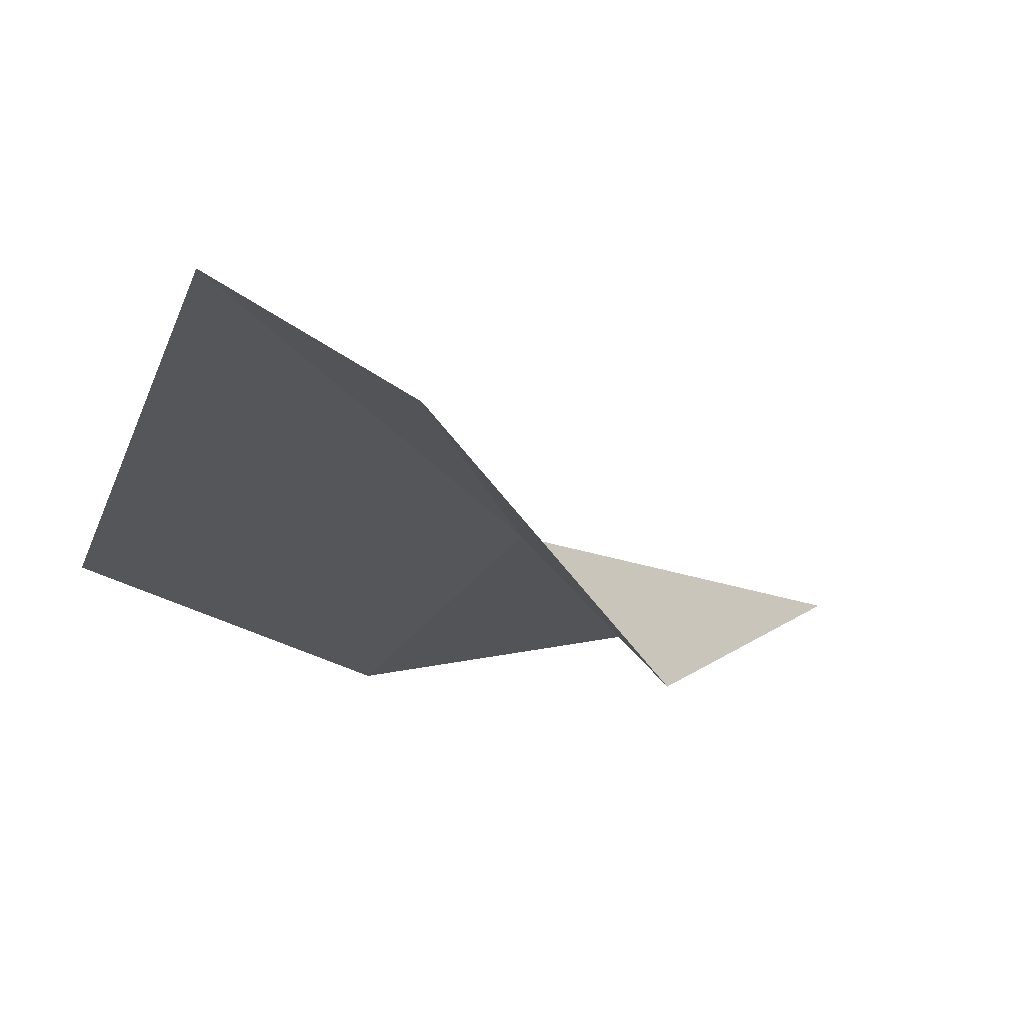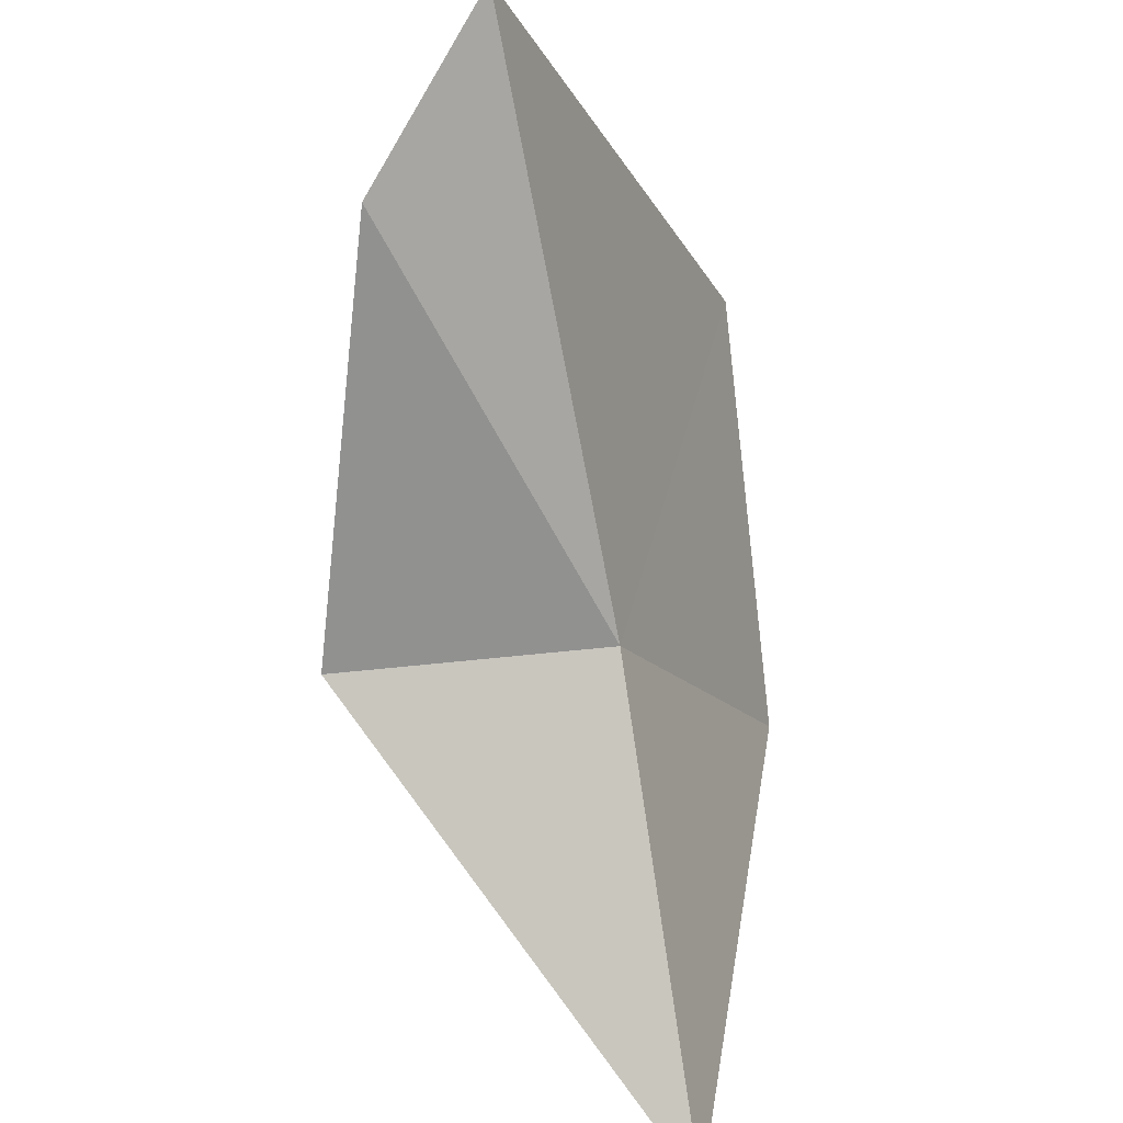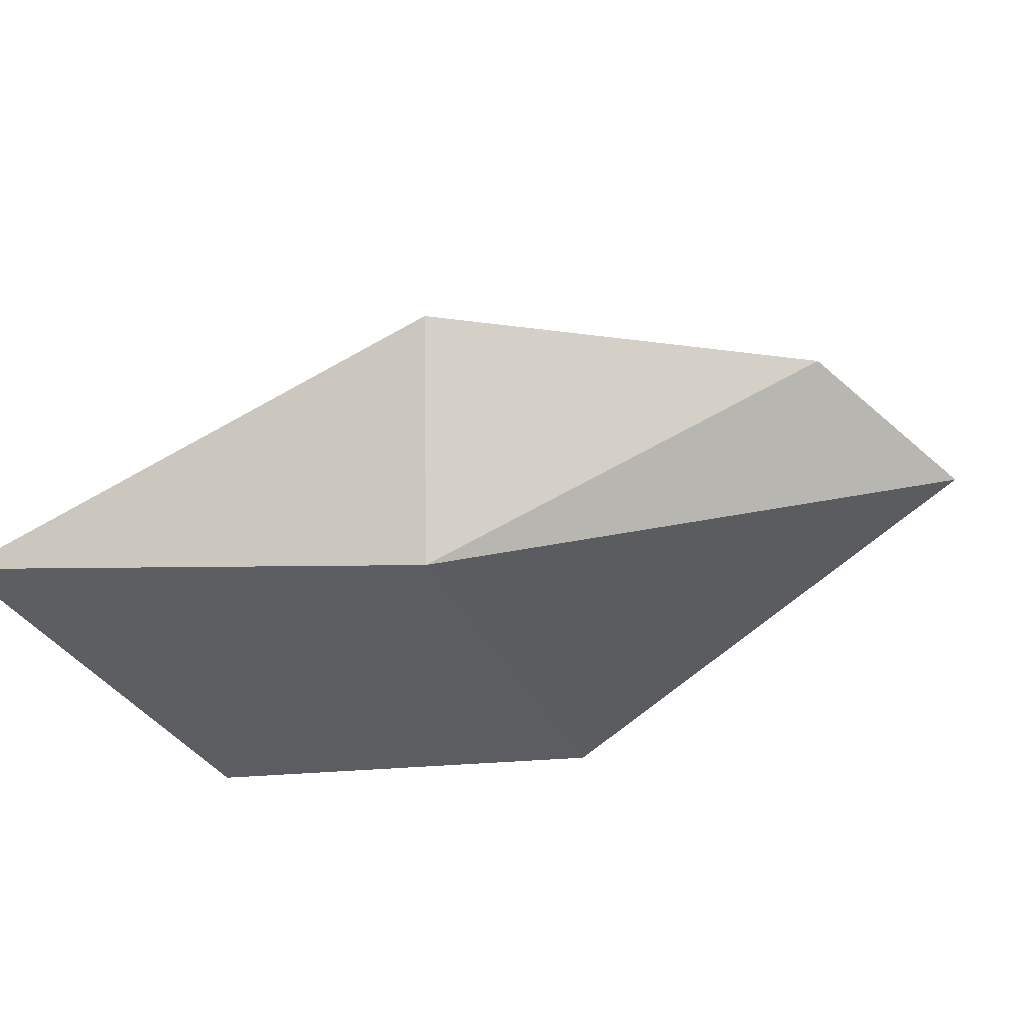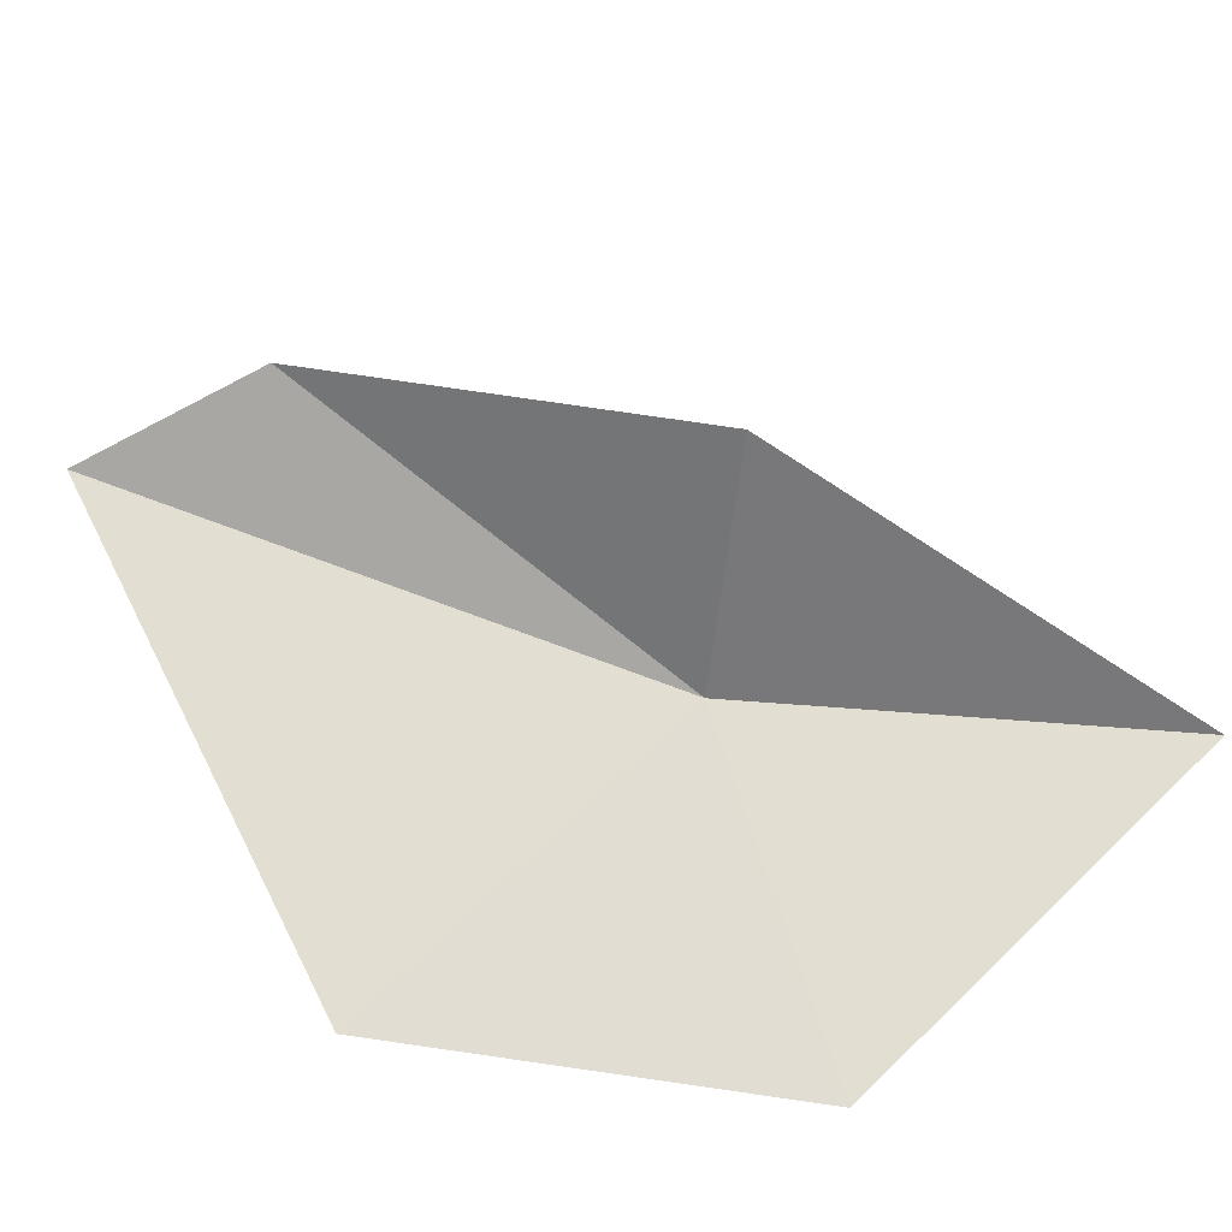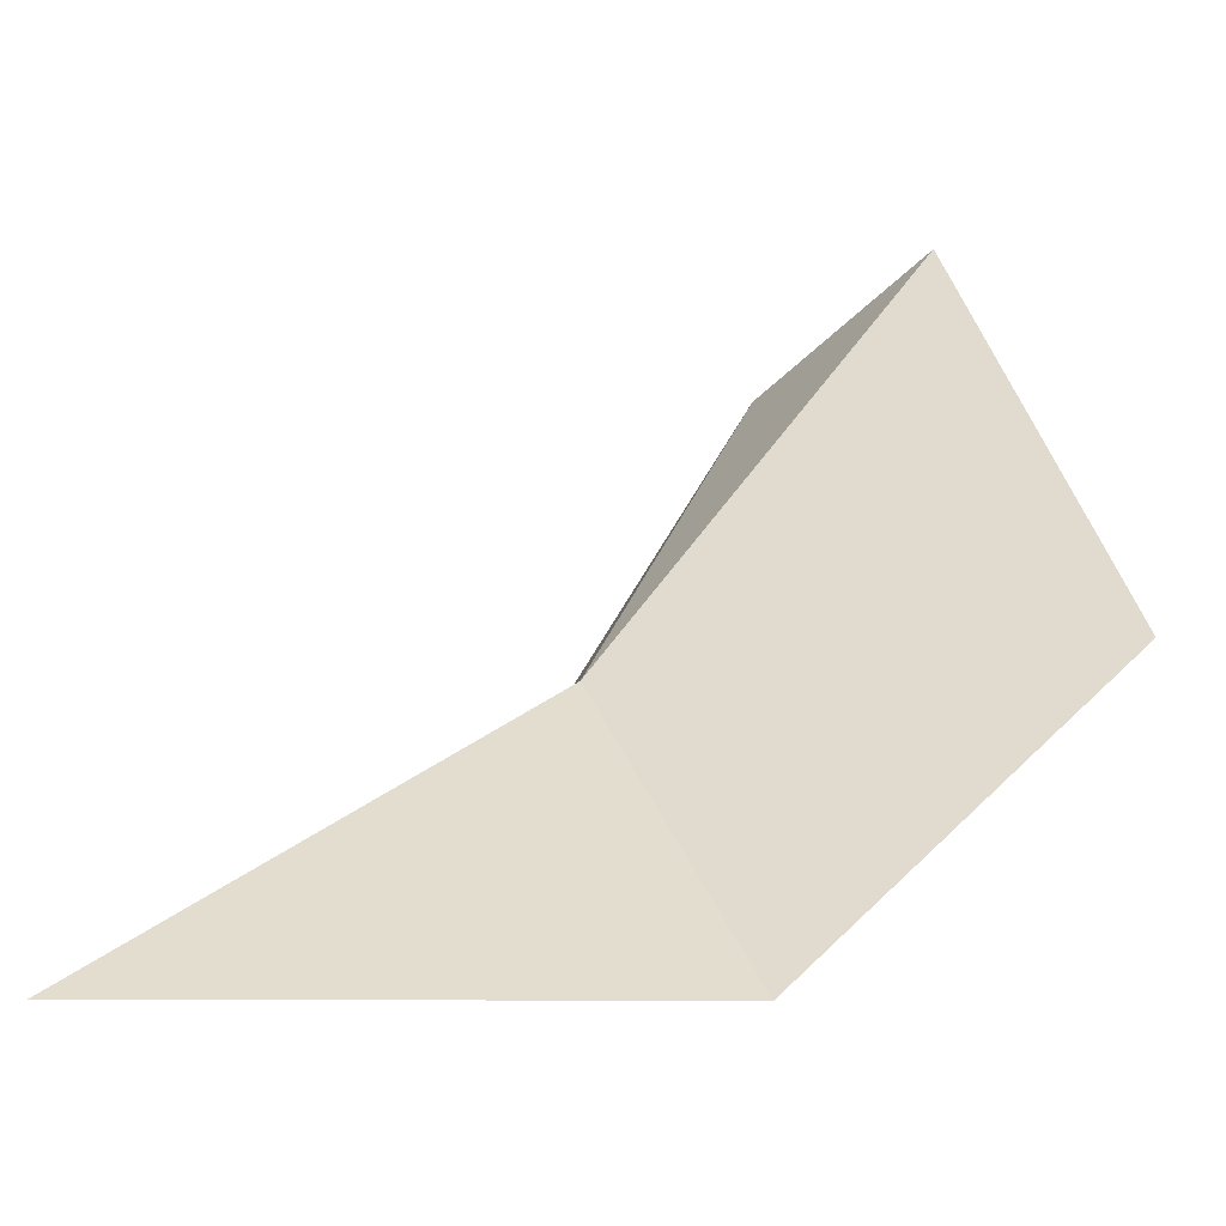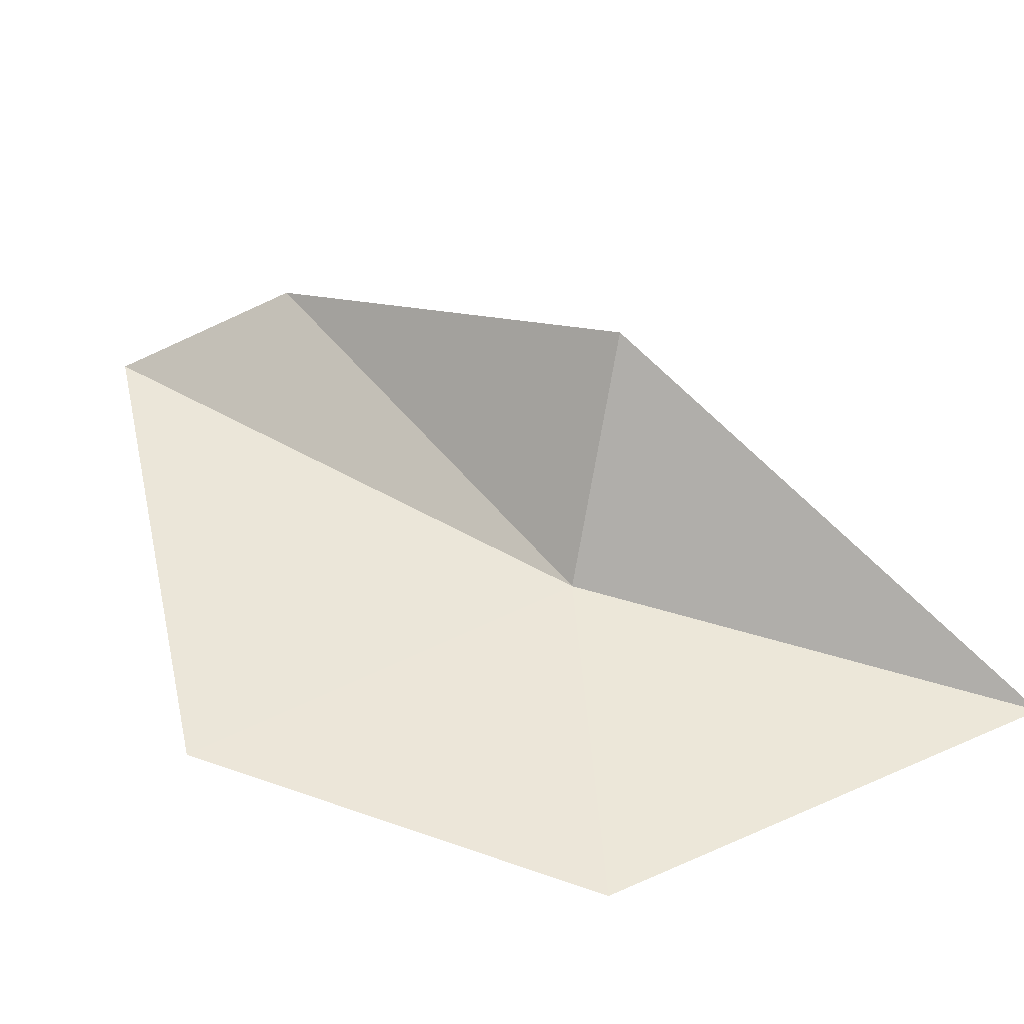
<metadata>
{"format":"obj","ext":"obj","renderer":"f3d","projection":"perspective","resolution":1024,"background":"white","views":[{"elev":43.0,"azim":-15.5,"up":"+Y"},{"elev":53.0,"azim":93.8,"up":"+Y"},{"elev":-24.7,"azim":115.2,"up":"+Z"},{"elev":46.5,"azim":-42.9,"up":"+Z"},{"elev":-28.3,"azim":-179.3,"up":"+Y"},{"elev":24.1,"azim":-27.4,"up":"+Z"}]}
</metadata>
<code>
v -16.45 -1.389 -37.17
v -19.19 5.929 -33
v -15.2 -0.8622 -32.38
v -22.16 7.788 -34.73
v -24.4 -1.537 -38.68
v -9.405 -6.867 -38.99
v -18.95 -7.291 -39.95
f 1 3 2
f 1 4 5
f 1 2 4
f 1 6 3
f 1 5 7
f 1 7 6

</code>
